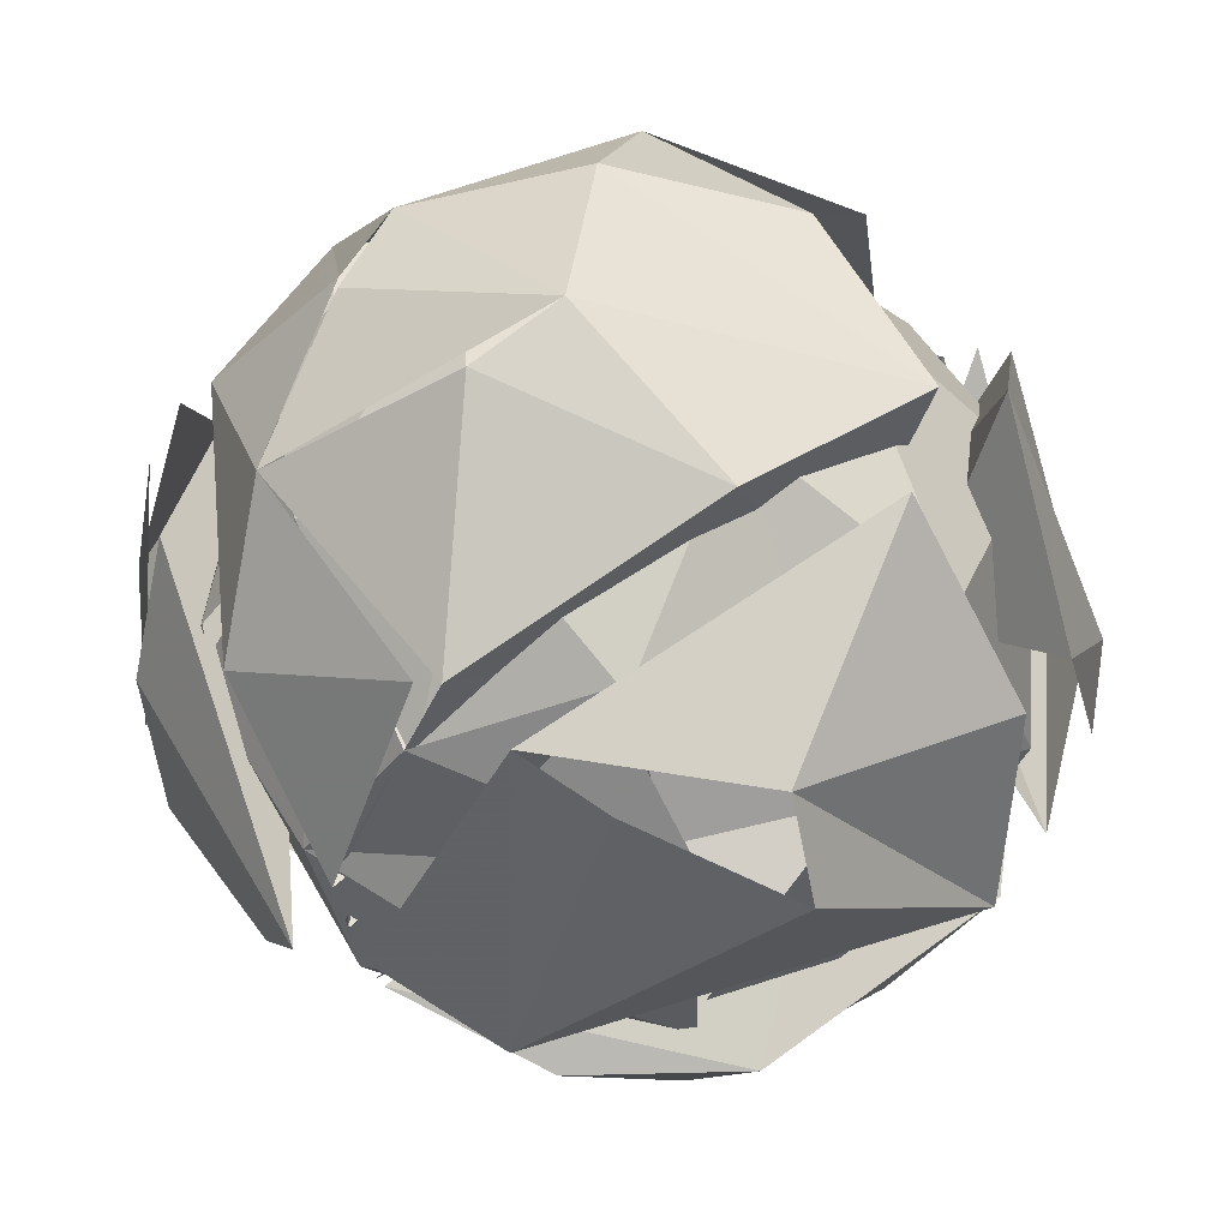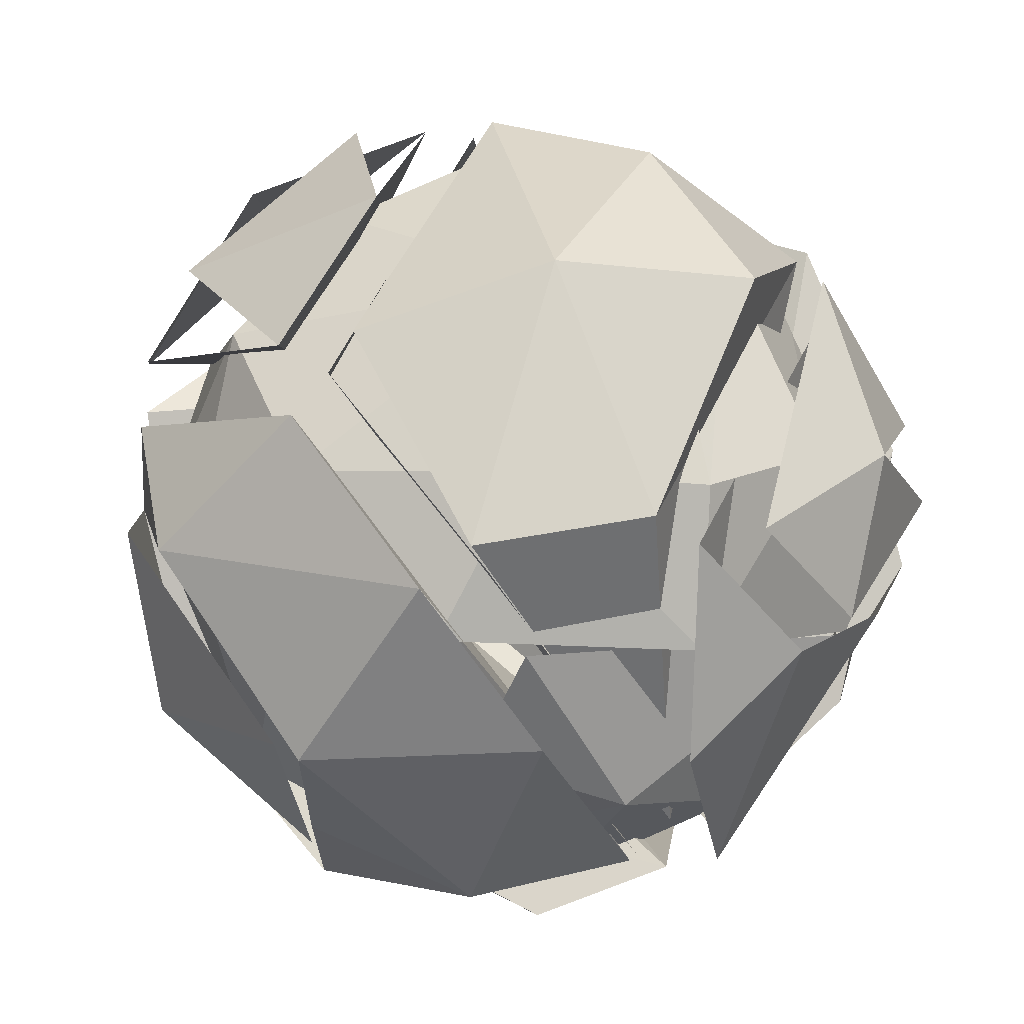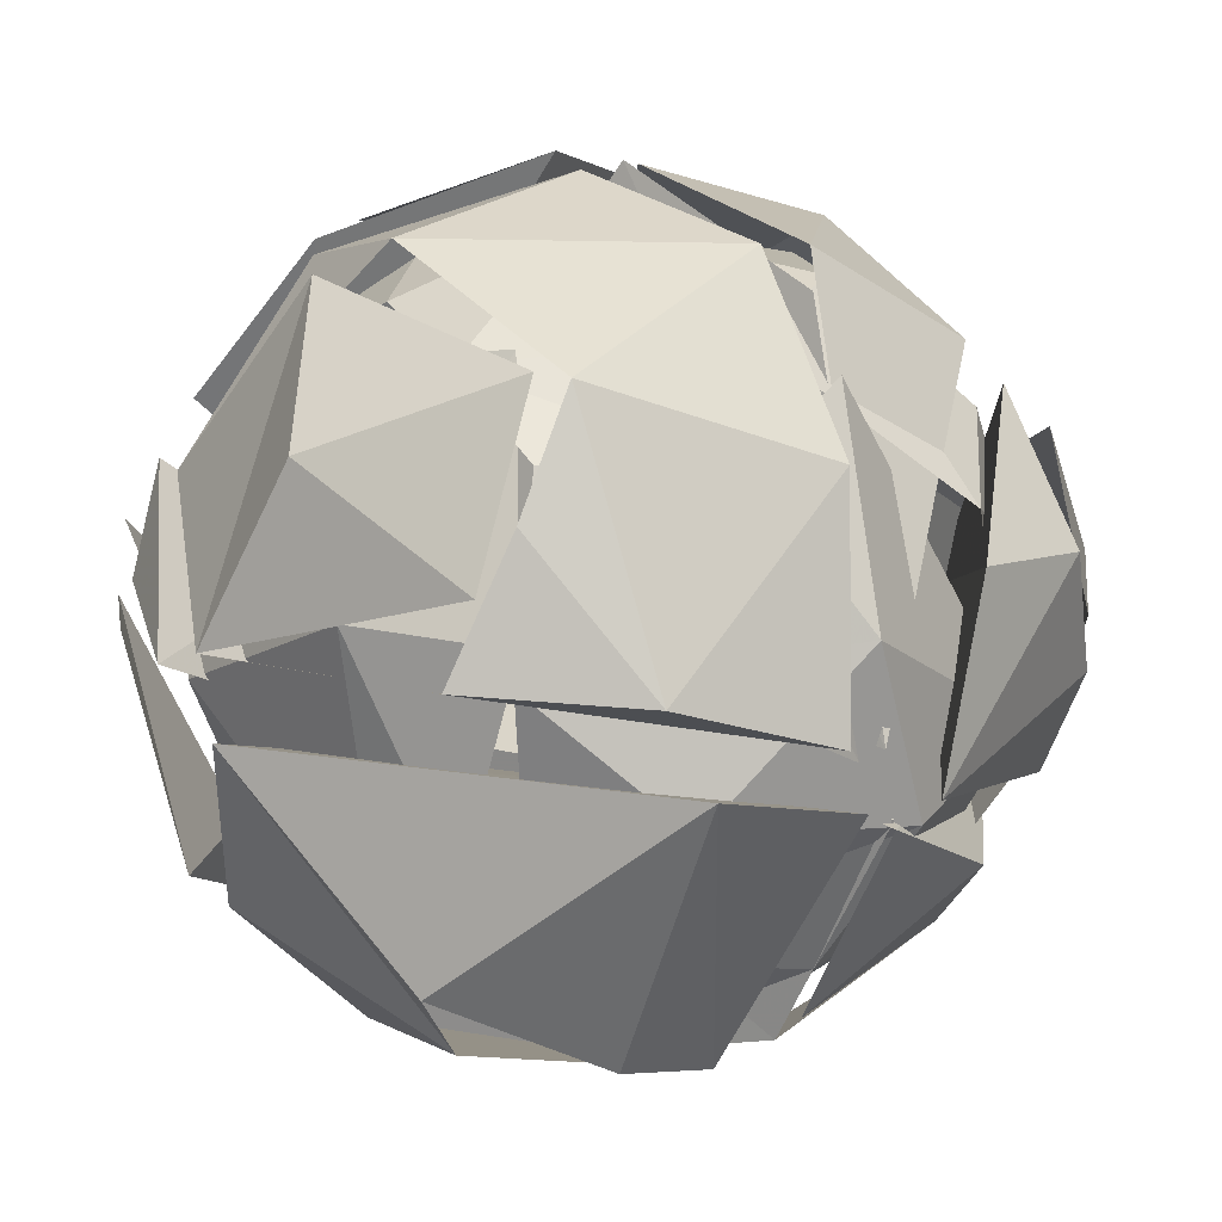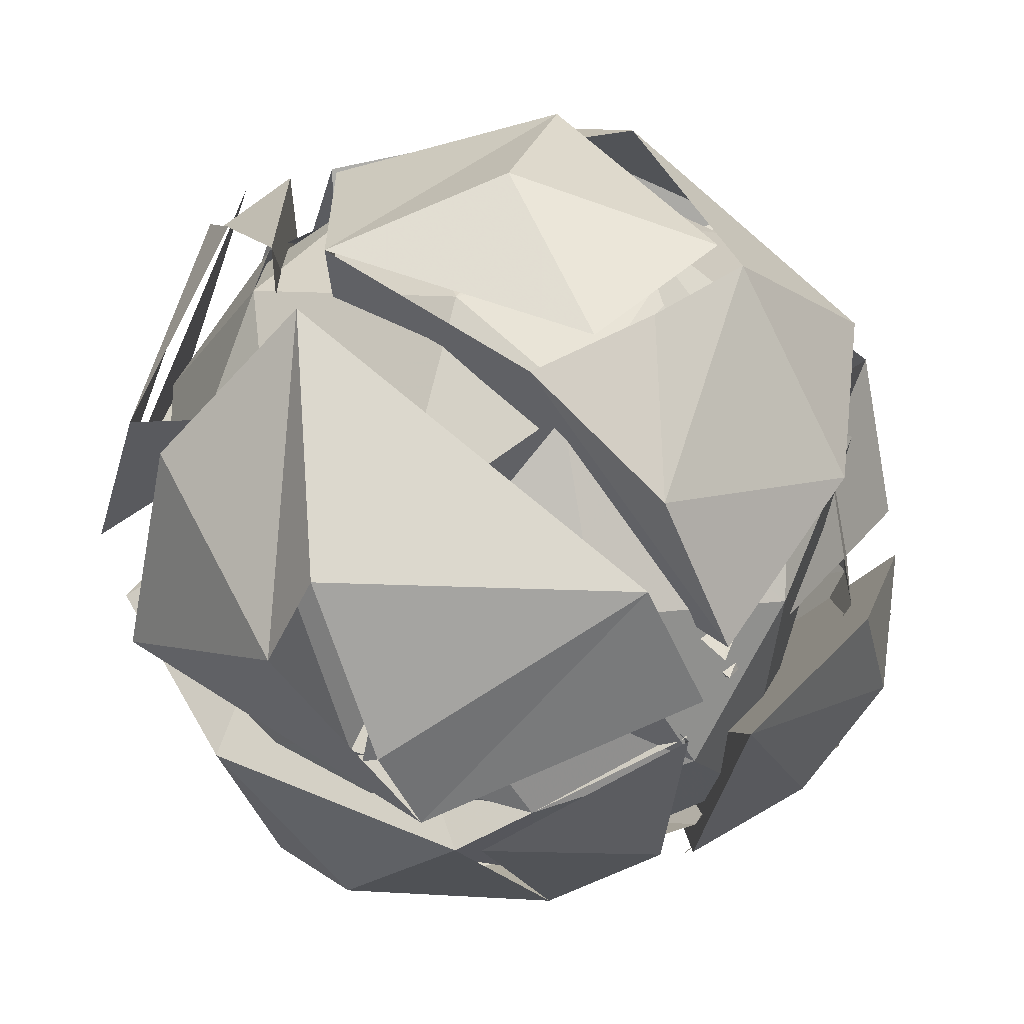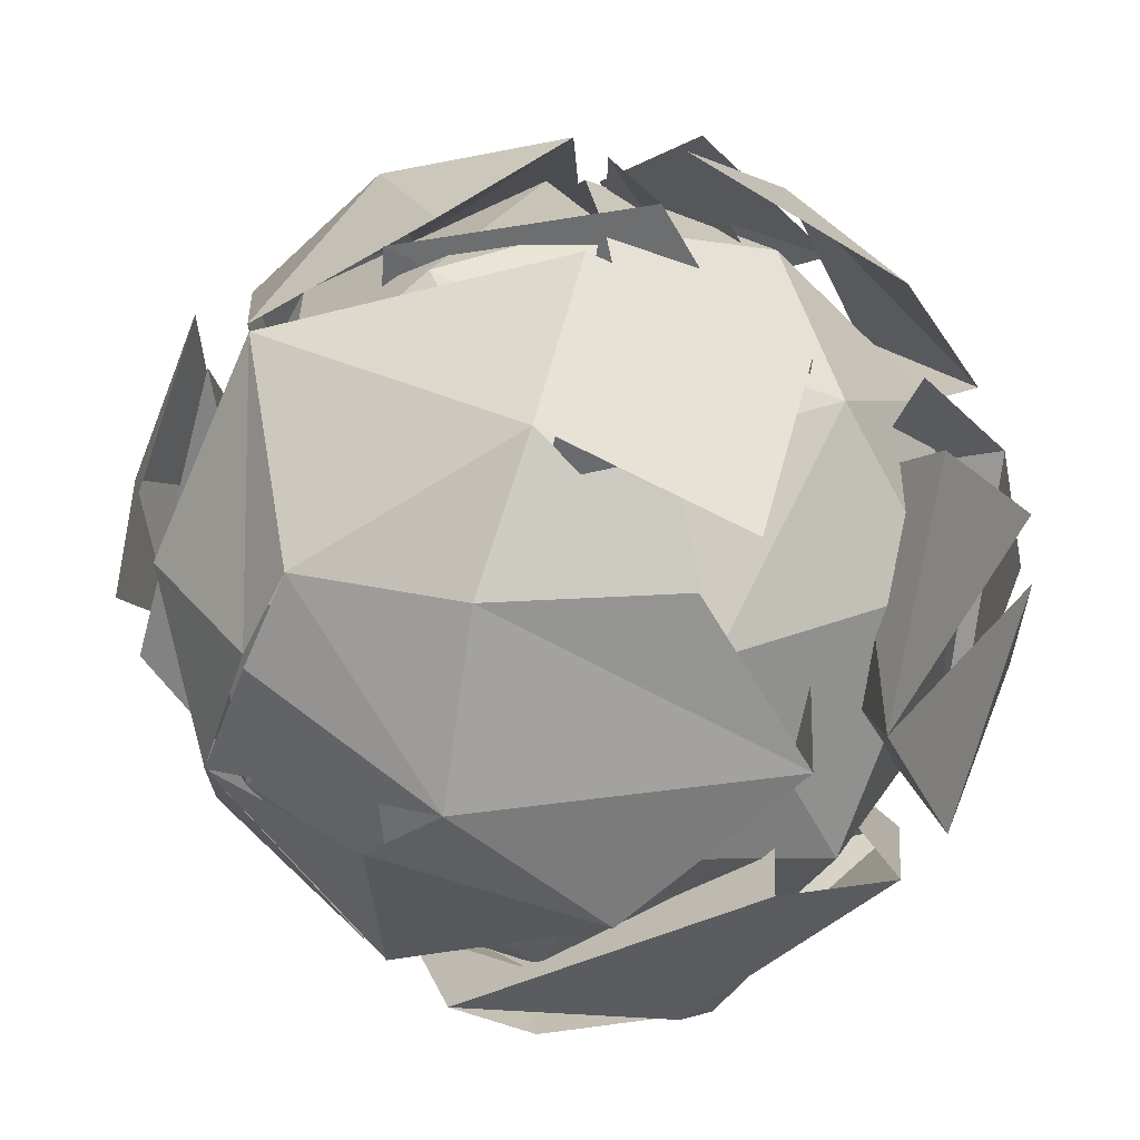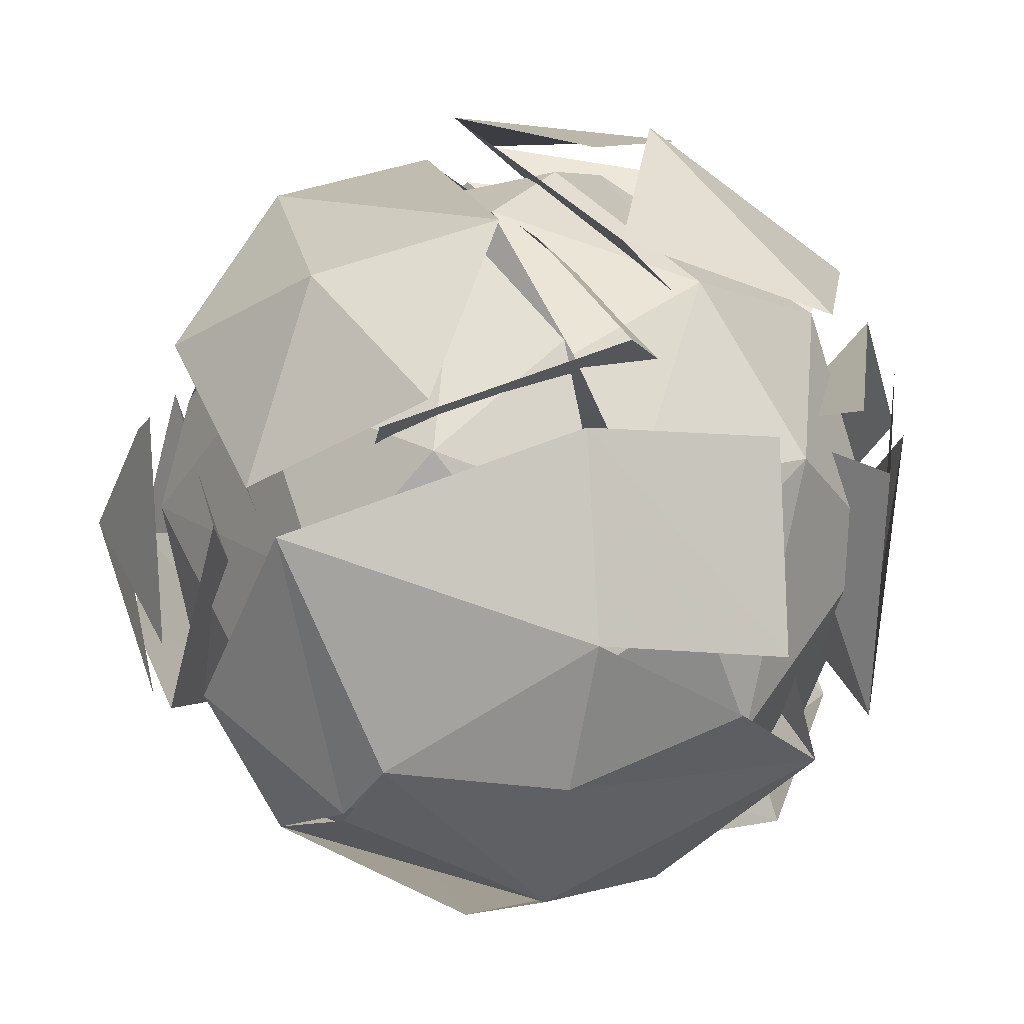
<metadata>
{"format":"obj","ext":"obj","renderer":"f3d","projection":"perspective","resolution":1024,"background":"white","views":[{"elev":-43.4,"azim":-61.5,"up":"+Y"},{"elev":2.5,"azim":149.5,"up":"+Y"},{"elev":-56.4,"azim":120.4,"up":"+Y"},{"elev":-77.6,"azim":78.4,"up":"+Y"},{"elev":20.0,"azim":-52.4,"up":"+Y"},{"elev":53.9,"azim":-70.9,"up":"+Y"}]}
</metadata>
<code>
v 37 59 26
v 29 59 37
v 36 49 11
v 23 52 15
v 21 10 16
v 34 11 12
v 32 3 26
v 46 15 14
v 32 23 5
v 32 35 4
v 45 36 8
v 32 48 9
v 50 24 12
v 28 4 40
v 45 6 31
v 45 23 8
v 41 50 12
v 57 36 20
v 39 59 28
v 48 55 30
v 53 15 25
v 57 46 31
v 58 22 28
v 60 31 32
v 51 12 40
v 46 8 30
v 57 22 24
v 59 27 33
v 57 31 46
v 59 32 41
v 28 59 38
v 40 56 44
v 35 5 41
v 50 44 51
v 47 22 55
v 49 31 55
v 31 8 49
v 32 49 55
v 48 31 55
v 36 36 61
v 28 18 58
v 16 36 56
v 21 55 45
v 12 22 51
v 16 48 49
v 26 5 39
v 17 9 41
v 11 47 46
v 3 36 37
v 7 18 36
v 18 48 51
v 19 54 43
v 18 57 31
v 10 49 25
v 16 9 40
v 16 9 27
v 6 22 24
v 6 37 21
v 12 23 13
v 15 9 27
v 6 23 24
v 16 23 10
v 20 37 7
v 54 40 55
v 41 41 51
v 51 18 54
v 37 27 51
v 37 50 58
v 35 46 61
v 40 41 51
v 24 30 64
v 36 18 62
v 53 36 58
v 50 33 59
v 55 44 52
v 61 44 38
v 53 57 36
v 48 11 51
v 24 4 48
v 31 1 46
v 3 24 23
v 50 32 60
v 51 25 58
v 41 3 23
v 53 9 26
v 48 4 34
v 57 15 20
v 31 6 16
v 35 1 23
v 19 2 39
v 10 53 22
v 1 41 33
v 0 35 30
v 42 51 9
v 54 46 17
v 50 31 7
v 10 51 46
v 22 59 41
v 18 44 58
v 31 52 53
v 1 23 39
v 2 27 45
v 11 9 32
v 12 17 51
v 38 33 2
v 3 24 23
v 11 17 16
v 40 42 47
v 35 62 33
v 29 61 42
v 56 43 17
v 28 9 15
v 14 52 18
v 26 50 7
v 28 9 15
v 18 58 27
v 48 29 8
v 28 60 18
v 35 63 30
v 0 34 30
v 17 37 3
v 30 32 0
v 6 33 12
v 19 50 8
v 4 41 46
v 5 37 17
v 20 60 30
v 27 5 17
v 14 5 35
v 26 23 1
v 33 15 5
v 25 6 13
v 16 25 5
v 35 23 48
v 19 19 59
v 20 25 3
v 35 14 59
v 36 63 39
v 41 55 54
v 50 56 21
v 58 51 37
v 58 45 21
v 64 30 29
v 62 39 37
v 58 40 19
v 53 28 9
v 42 44 49
v 45 62 34
v 11 10 30
v 7 39 13
v 20 28 61
v 14 41 56
v 39 25 46
v 52 15 50
v 43 39 48
v 54 39 50
v 30 6 16
v 41 37 47
v 56 32 51
v 43 16 9
v 60 17 38
v 64 31 35
v 58 16 22
v 51 7 30
v 23 8 17
v 33 27 47
v 35 42 50
v 35 40 49
v 23 9 17
v 35 31 1
v 12 49 16
v 8 28 12
f 121 136 123
f 132 171 172
f 131 171 132
f 131 170 171
f 91 168 165
f 91 126 93
f 125 151 152
f 106 126 107
f 97 125 152
f 107 165 149
f 103 169 166
f 104 166 151
f 91 165 126
f 81 103 101
f 154 162 159
f 91 98 168
f 87 160 146
f 92 125 97
f 143 145 144
f 154 161 162
f 84 88 160
f 153 159 158
f 153 154 159
f 144 155 156
f 86 154 153
f 86 153 88
f 84 86 88
f 121 150 124
f 106 107 149
f 140 141 142
f 140 142 147
f 166 169 167
f 75 147 76
f 78 134 137
f 81 102 120
f 80 90 89
f 78 137 79
f 143 146 145
f 89 129 128
f 79 135 129
f 121 122 136
f 128 135 134
f 128 129 135
f 103 166 104
f 78 128 134
f 48 53 54
f 69 71 73
f 37 47 46
f 130 131 132
f 42 51 48
f 9 63 10
f 44 49 50
f 25 29 35
f 42 48 44
f 96 112 105
f 41 42 44
f 38 43 45
f 9 10 11
f 38 42 40
f 107 126 165
f 4 63 54
f 151 166 167
f 154 164 161
f 35 40 41
f 34 38 40
f 93 126 106
f 4 54 53
f 37 44 47
f 25 37 33
f 79 137 135
f 32 38 34
f 30 34 36
f 57 58 59
f 31 43 32
f 20 32 22
f 5 60 61
f 35 41 37
f 44 48 49
f 17 22 18
f 144 145 155
f 6 8 15
f 32 43 38
f 38 45 42
f 7 15 14
f 1 4 53
f 143 144 159
f 2 53 52
f 37 41 44
f 18 24 23
f 89 90 129
f 130 170 131
f 76 147 142
f 6 16 8
f 29 39 35
f 5 6 7
f 102 151 125
f 8 23 21
f 11 17 18
f 4 10 63
f 92 102 125
f 1 53 2
f 64 74 66
f 77 138 139
f 92 120 102
f 13 18 23
f 9 11 13
f 78 80 89
f 22 32 34
f 18 22 24
f 140 148 141
f 1 3 4
f 25 27 28
f 65 66 67
f 8 13 23
f 8 21 15
f 94 96 105
f 25 28 29
f 17 19 20
f 40 42 41
f 98 100 168
f 19 31 32
f 88 153 158
f 19 32 20
f 6 15 7
f 64 66 65
f 78 79 80
f 10 12 11
f 11 18 13
f 91 97 98
f 48 52 53
f 47 50 56
f 67 72 71
f 91 93 92
f 97 99 98
f 49 57 50
f 102 104 151
f 44 50 47
f 48 54 49
f 49 54 58
f 50 57 56
f 75 77 139
f 3 10 4
f 161 164 163
f 69 70 71
f 84 85 86
f 84 87 85
f 14 55 60
f 94 105 114
f 11 12 17
f 49 58 57
f 5 61 62
f 22 34 30
f 6 62 16
f 34 40 36
f 75 76 77
f 5 7 14
f 94 118 119
f 54 63 58
f 138 140 147
f 5 14 60
f 5 62 6
f 25 35 37
f 58 63 59
f 17 20 22
f 9 59 63
f 64 65 68
f 87 146 143
f 71 72 82
f 101 104 102
f 67 71 70
f 72 83 82
f 91 92 97
f 25 26 27
f 98 99 100
f 108 109 110
f 161 163 162
f 25 33 26
f 108 111 109
f 105 112 113
f 101 103 104
f 105 113 114
f 94 114 118
f 132 172 133
f 108 116 115
f 108 110 116
f 111 115 117
f 22 30 24
f 121 124 122
f 35 36 40
f 94 119 95
f 94 95 96
f 118 127 119
f 145 157 155
f 113 127 118
f 84 160 87
f 113 118 114
f 145 146 157
f 108 115 111
f 130 132 133
f 78 89 128

</code>
